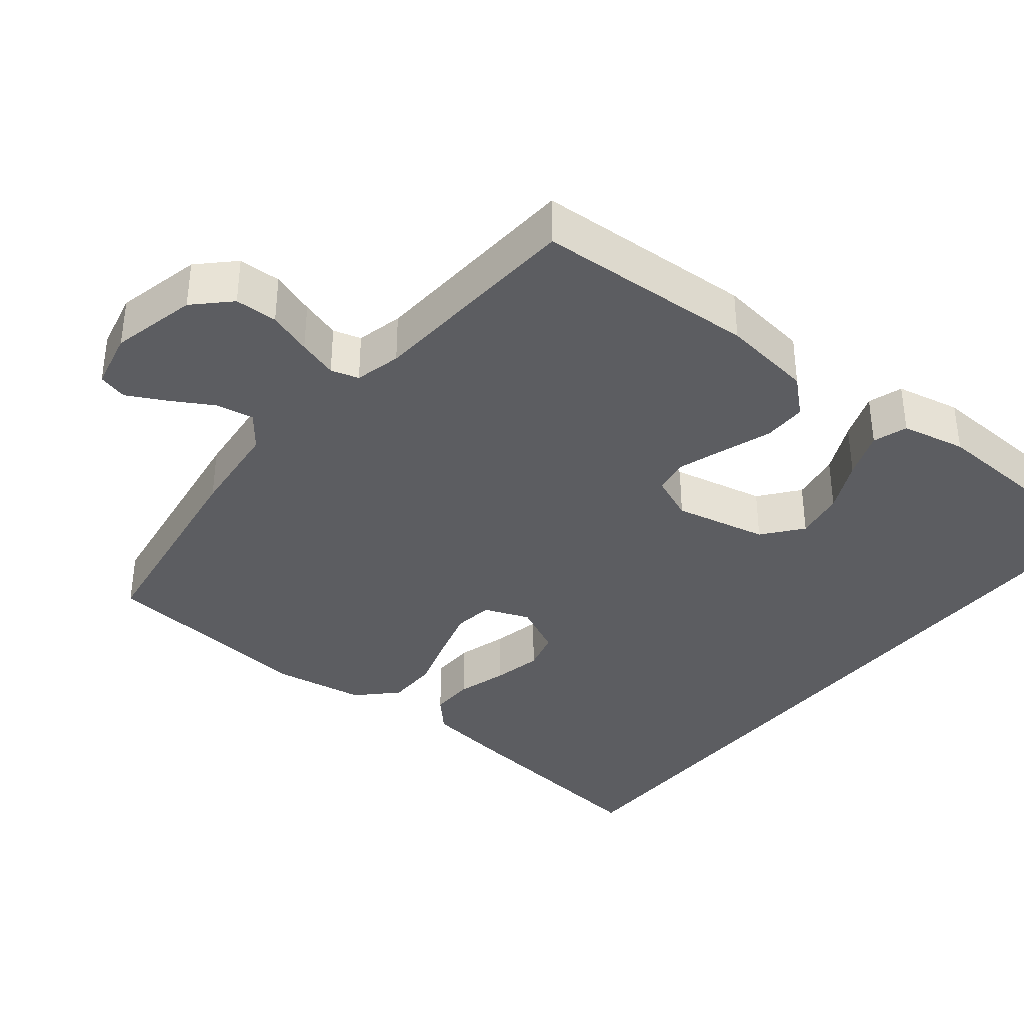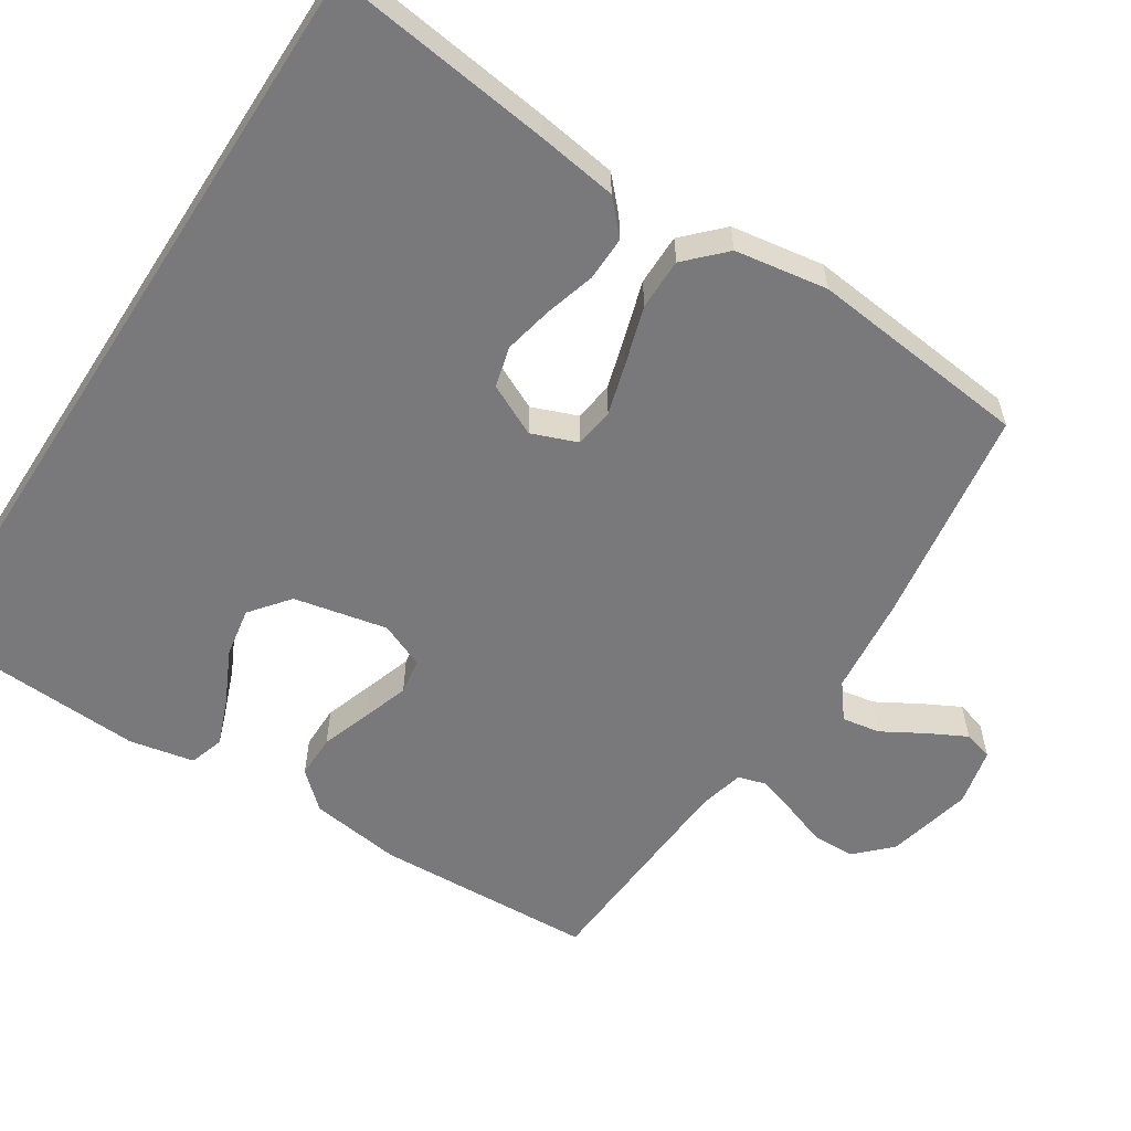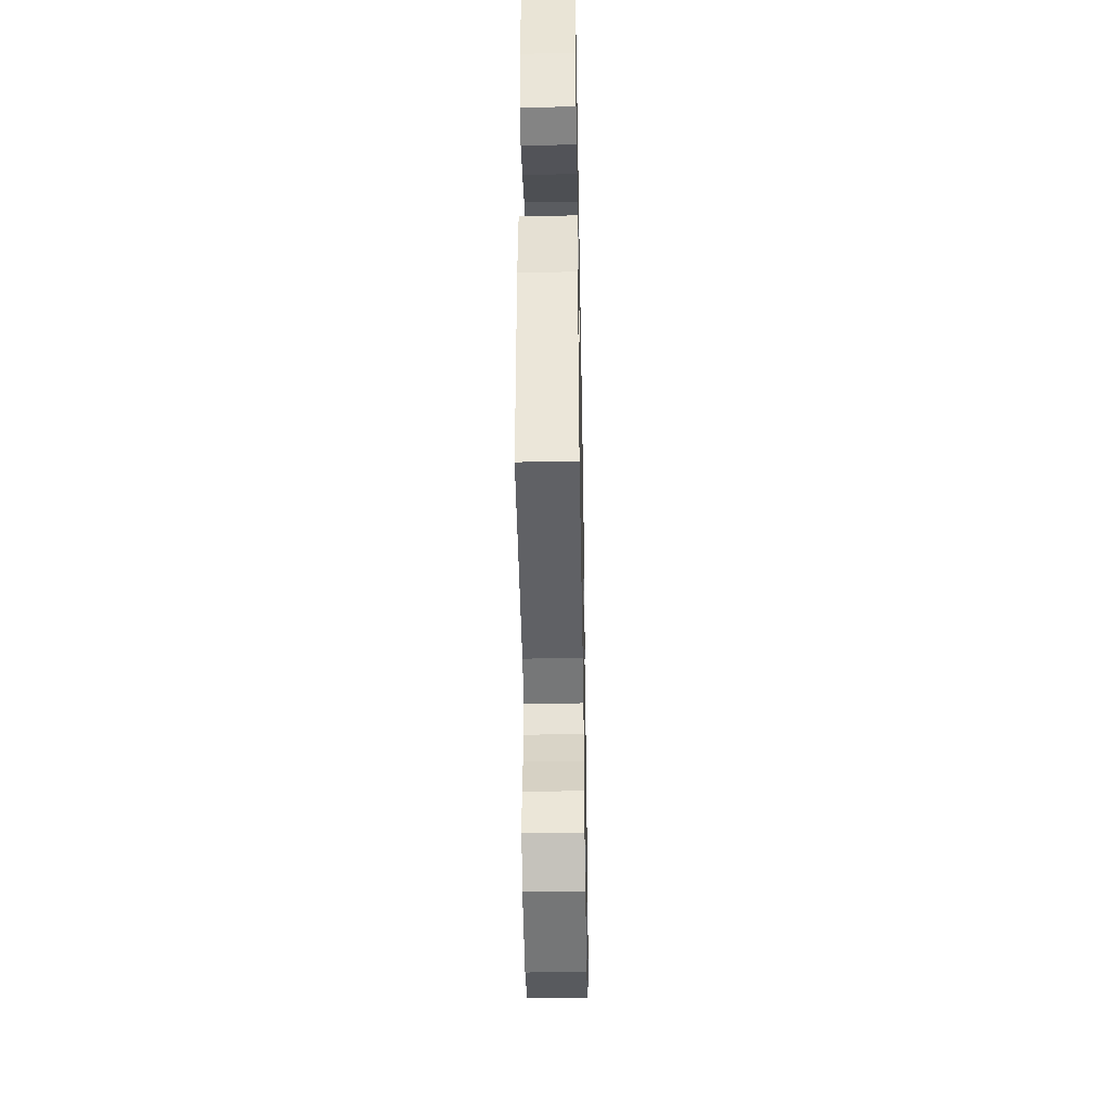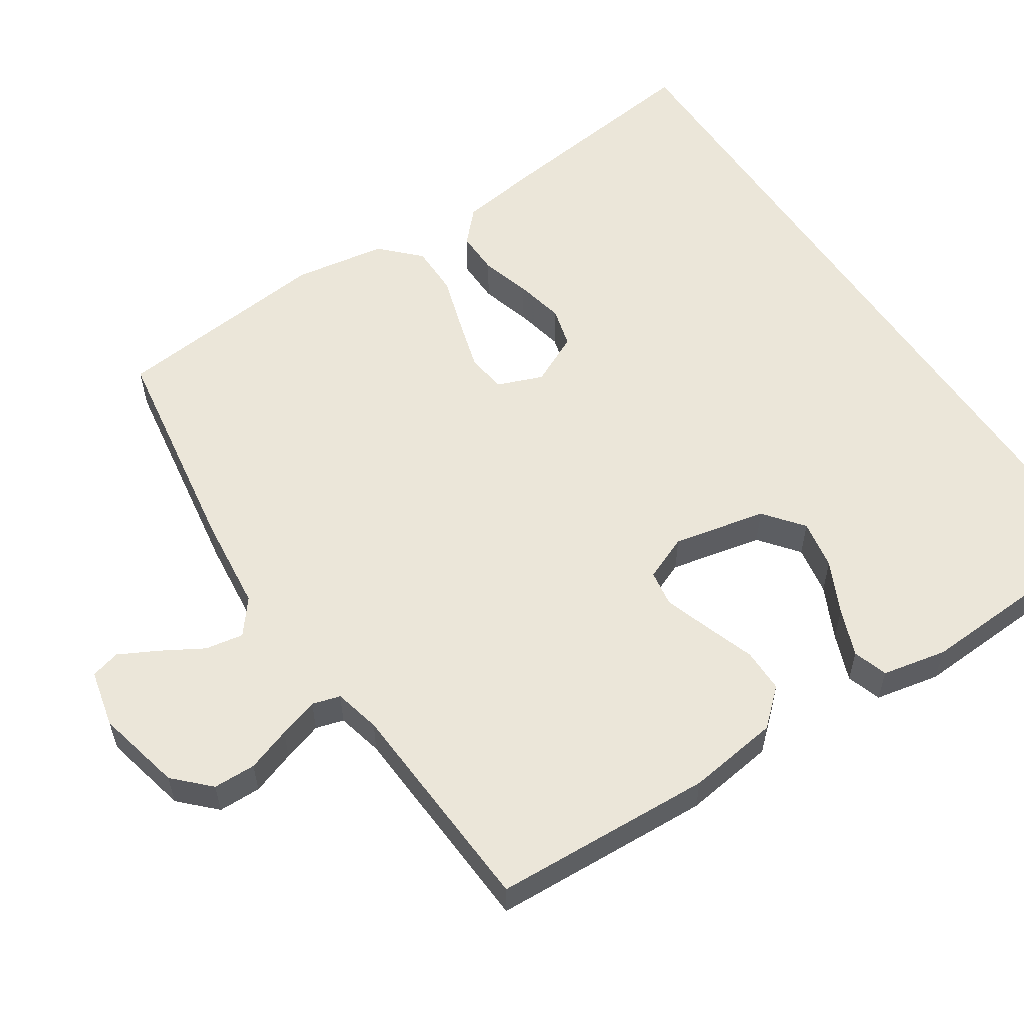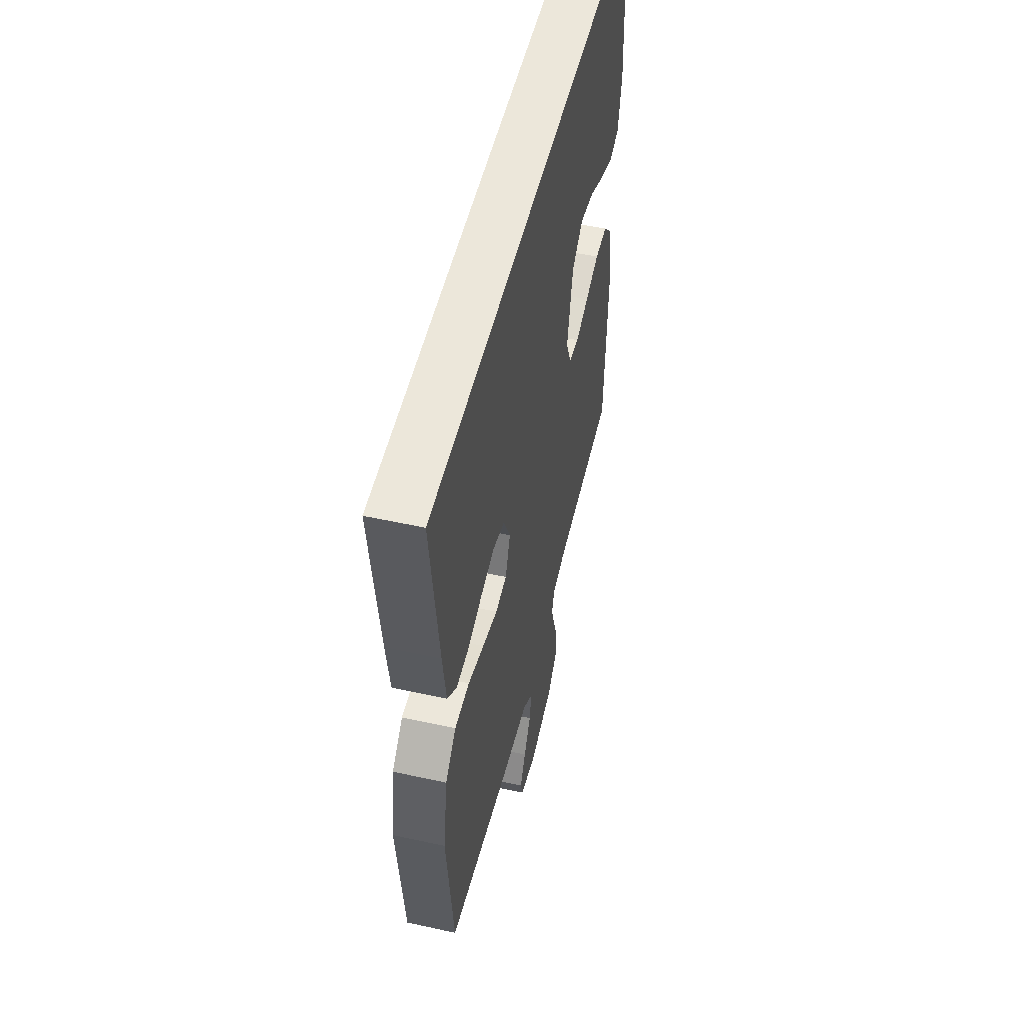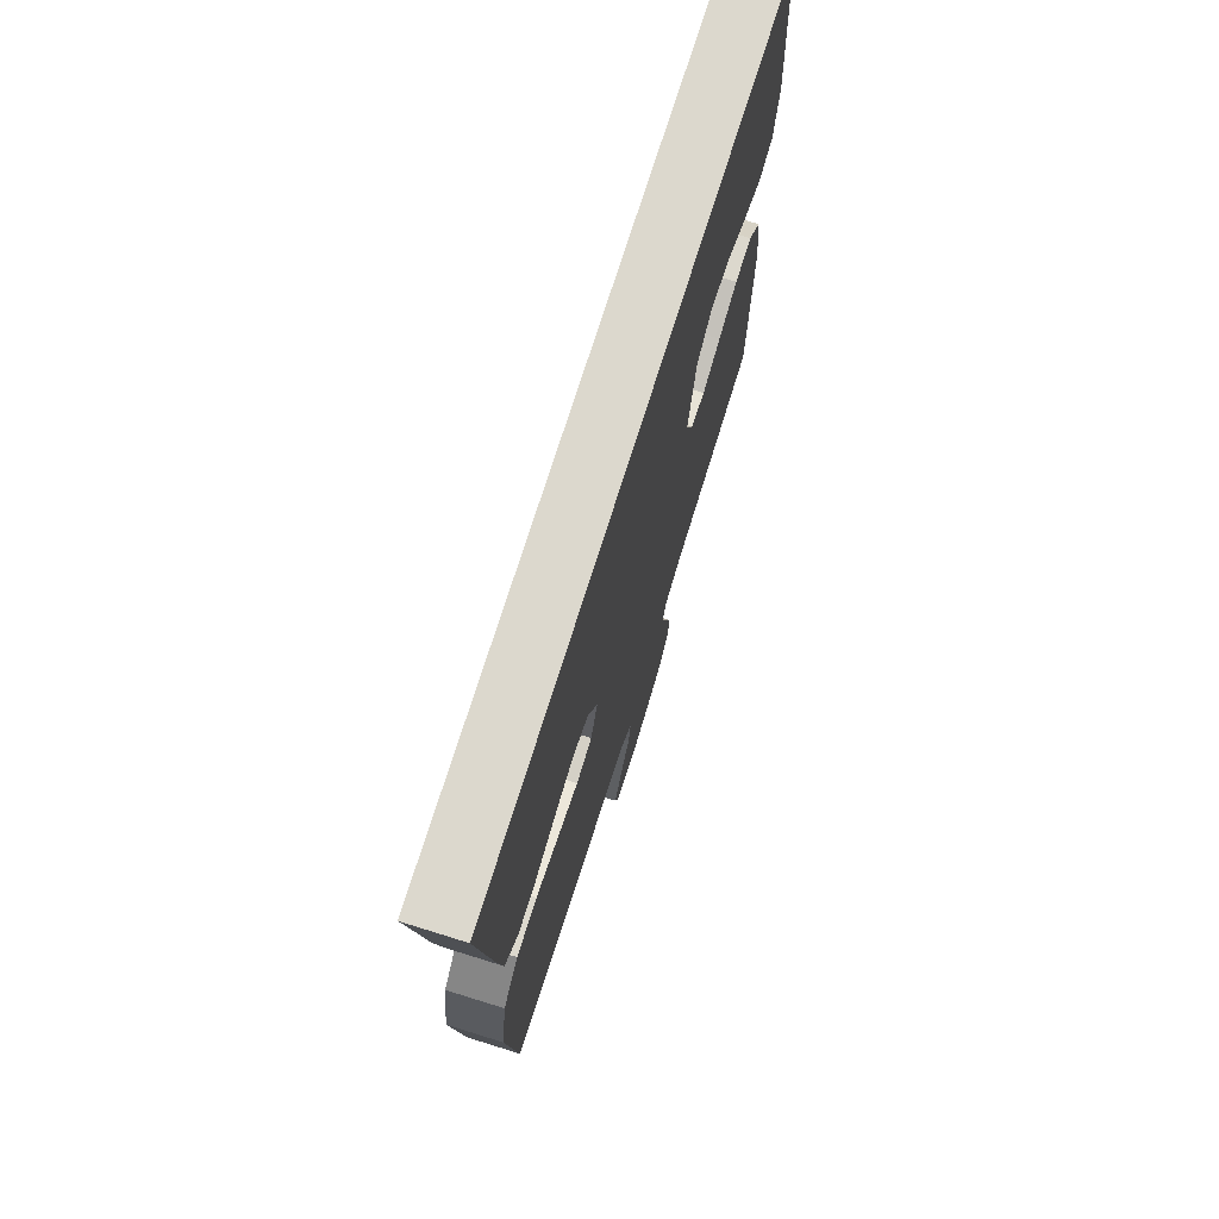
<metadata>
{"format":"obj","ext":"obj","renderer":"f3d","projection":"perspective","resolution":1024,"background":"white","views":[{"elev":-36.6,"azim":-128.8,"up":"+Y"},{"elev":-57.9,"azim":57.2,"up":"+Y"},{"elev":-43.7,"azim":-88.9,"up":"+Z"},{"elev":56.6,"azim":-123.4,"up":"+Y"},{"elev":52.0,"azim":103.4,"up":"+Z"},{"elev":72.5,"azim":107.3,"up":"+Z"}]}
</metadata>
<code>
v 0.5 0.07 -0.5
v 0.2 0.07 -0.546
v 0.068 0.07 -0.56
v 0.021 0.07 -0.597
v 0.03 0.07 -0.649
v 0.063 0.07 -0.706
v 0.09 0.07 -0.758
v 0.079 0.07 -0.798
v 0 0.07 -0.816
v -0.117 0.07 -0.789
v -0.163 0.07 -0.743
v -0.164 0.07 -0.685
v -0.143 0.07 -0.625
v -0.126 0.07 -0.571
v -0.137 0.07 -0.533
v -0.2 0.07 -0.518
v -0.5 0.07 -0.5
v -0.514 0.07 -0.2
v -0.497 0.07 -0.075
v -0.453 0.07 -0.026
v -0.393 0.07 -0.026
v -0.326 0.07 -0.049
v -0.262 0.07 -0.07
v -0.213 0.07 -0.062
v -0.187 0.07 0
v -0.214 0.07 0.127
v -0.267 0.07 0.169
v -0.335 0.07 0.157
v -0.407 0.07 0.122
v -0.472 0.07 0.097
v -0.519 0.07 0.112
v -0.537 0.07 0.2
v -0.521 0.07 0.5
v 0.547 0.07 0.5
v 0.509 0.07 0.2
v 0.493 0.07 0.091
v 0.449 0.07 0.05
v 0.389 0.07 0.051
v 0.32 0.07 0.071
v 0.253 0.07 0.085
v 0.198 0.07 0.07
v 0.164 0.07 0
v 0.188 0.07 -0.062
v 0.242 0.07 -0.069
v 0.314 0.07 -0.048
v 0.391 0.07 -0.024
v 0.461 0.07 -0.024
v 0.512 0.07 -0.074
v 0.532 0.07 -0.2
v 0.5 0 -0.5
v 0.2 0 -0.546
v 0.068 0 -0.56
v 0.021 0 -0.597
v 0.03 0 -0.649
v 0.063 0 -0.706
v 0.09 0 -0.758
v 0.079 0 -0.798
v 0 0 -0.816
v -0.117 0 -0.789
v -0.163 0 -0.743
v -0.164 0 -0.685
v -0.143 0 -0.625
v -0.126 0 -0.571
v -0.137 0 -0.533
v -0.2 0 -0.518
v -0.5 0 -0.5
v -0.514 0 -0.2
v -0.497 0 -0.075
v -0.453 0 -0.026
v -0.393 0 -0.026
v -0.326 0 -0.049
v -0.262 0 -0.07
v -0.213 0 -0.062
v -0.187 0 0
v -0.214 0 0.127
v -0.267 0 0.169
v -0.335 0 0.157
v -0.407 0 0.122
v -0.472 0 0.097
v -0.519 0 0.112
v -0.537 0 0.2
v -0.521 0 0.5
v 0.547 0 0.5
v 0.509 0 0.2
v 0.493 0 0.091
v 0.449 0 0.05
v 0.389 0 0.051
v 0.32 0 0.071
v 0.253 0 0.085
v 0.198 0 0.07
v 0.164 0 0
v 0.188 0 -0.062
v 0.242 0 -0.069
v 0.314 0 -0.048
v 0.391 0 -0.024
v 0.461 0 -0.024
v 0.512 0 -0.074
v 0.532 0 -0.2
f 1 2 3
f 49 1 3
f 48 49 3
f 47 48 3
f 46 47 3
f 45 46 3
f 44 45 3 4
f 43 44 4
f 42 43 4
f 37 38 39
f 36 37 39
f 35 36 39
f 34 35 39
f 33 34 39
f 33 39 40
f 31 32 33
f 30 31 33
f 29 30 33
f 28 29 33
f 27 28 33
f 33 40 41
f 27 33 41
f 26 27 41
f 20 21 22
f 19 20 22
f 18 19 22
f 17 18 22
f 16 17 22
f 15 16 22 23
f 14 15 23 24
f 11 12 13
f 10 11 13
f 9 10 13
f 8 9 13
f 7 8 13
f 6 7 13
f 5 6 13
f 4 5 13 14
f 14 24 25
f 4 14 25
f 42 4 25
f 25 26 41 42
f 52 51 50
f 52 50 98
f 52 98 97
f 52 97 96
f 52 96 95
f 52 95 94
f 53 52 94 93
f 53 93 92
f 53 92 91
f 88 87 86
f 88 86 85
f 88 85 84
f 88 84 83
f 88 83 82
f 89 88 82
f 82 81 80
f 82 80 79
f 82 79 78
f 82 78 77
f 82 77 76
f 90 89 82
f 90 82 76
f 90 76 75
f 71 70 69
f 71 69 68
f 71 68 67
f 71 67 66
f 71 66 65
f 72 71 65 64
f 73 72 64 63
f 62 61 60
f 62 60 59
f 62 59 58
f 62 58 57
f 62 57 56
f 62 56 55
f 62 55 54
f 63 62 54 53
f 74 73 63
f 74 63 53
f 74 53 91
f 91 90 75 74
f 1 50 51 2
f 2 51 52 3
f 3 52 53 4
f 4 53 54 5
f 5 54 55 6
f 6 55 56 7
f 7 56 57 8
f 8 57 58 9
f 9 58 59 10
f 10 59 60 11
f 11 60 61 12
f 12 61 62 13
f 13 62 63 14
f 14 63 64 15
f 15 64 65 16
f 16 65 66 17
f 17 66 67 18
f 18 67 68 19
f 19 68 69 20
f 20 69 70 21
f 21 70 71 22
f 22 71 72 23
f 23 72 73 24
f 24 73 74 25
f 25 74 75 26
f 26 75 76 27
f 27 76 77 28
f 28 77 78 29
f 29 78 79 30
f 30 79 80 31
f 31 80 81 32
f 32 81 82 33
f 33 82 83 34
f 34 83 84 35
f 35 84 85 36
f 36 85 86 37
f 37 86 87 38
f 38 87 88 39
f 39 88 89 40
f 40 89 90 41
f 41 90 91 42
f 42 91 92 43
f 43 92 93 44
f 44 93 94 45
f 45 94 95 46
f 46 95 96 47
f 47 96 97 48
f 48 97 98 49
f 49 98 50 1

</code>
